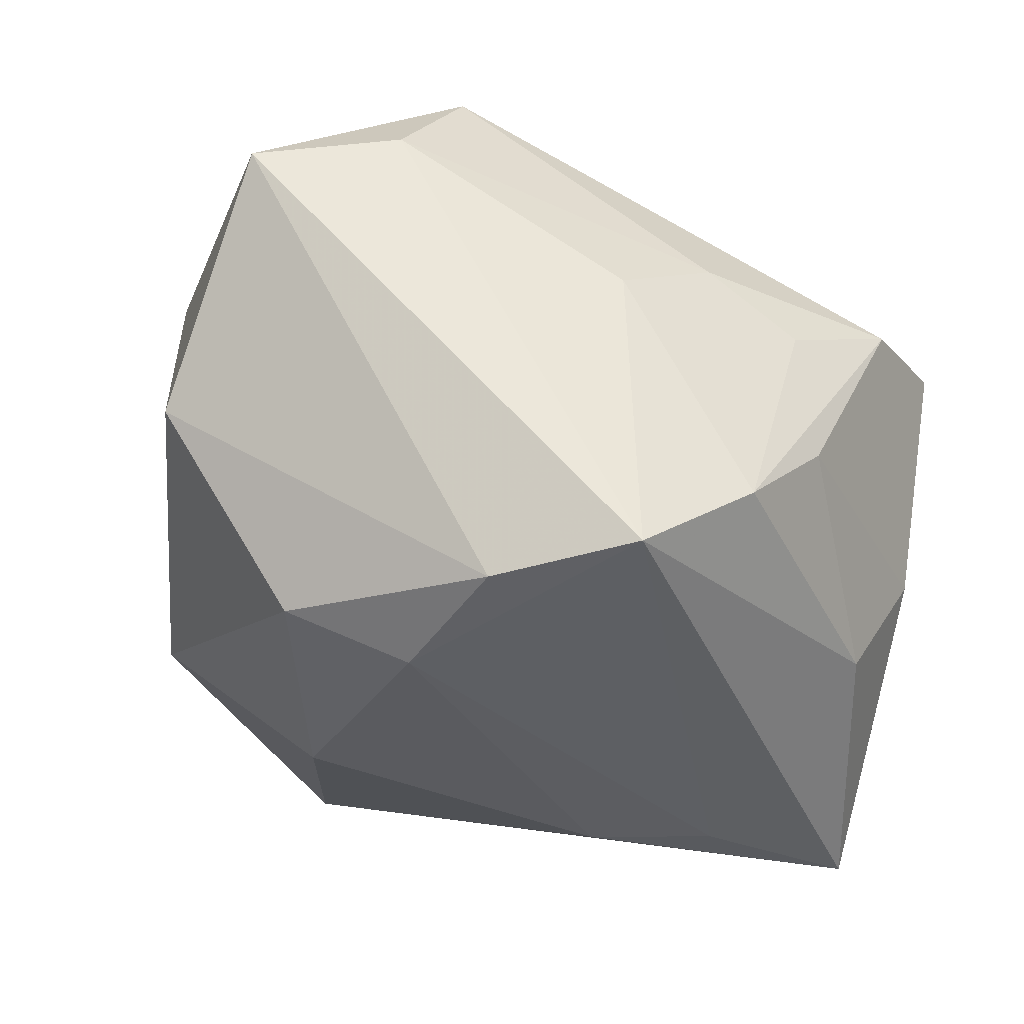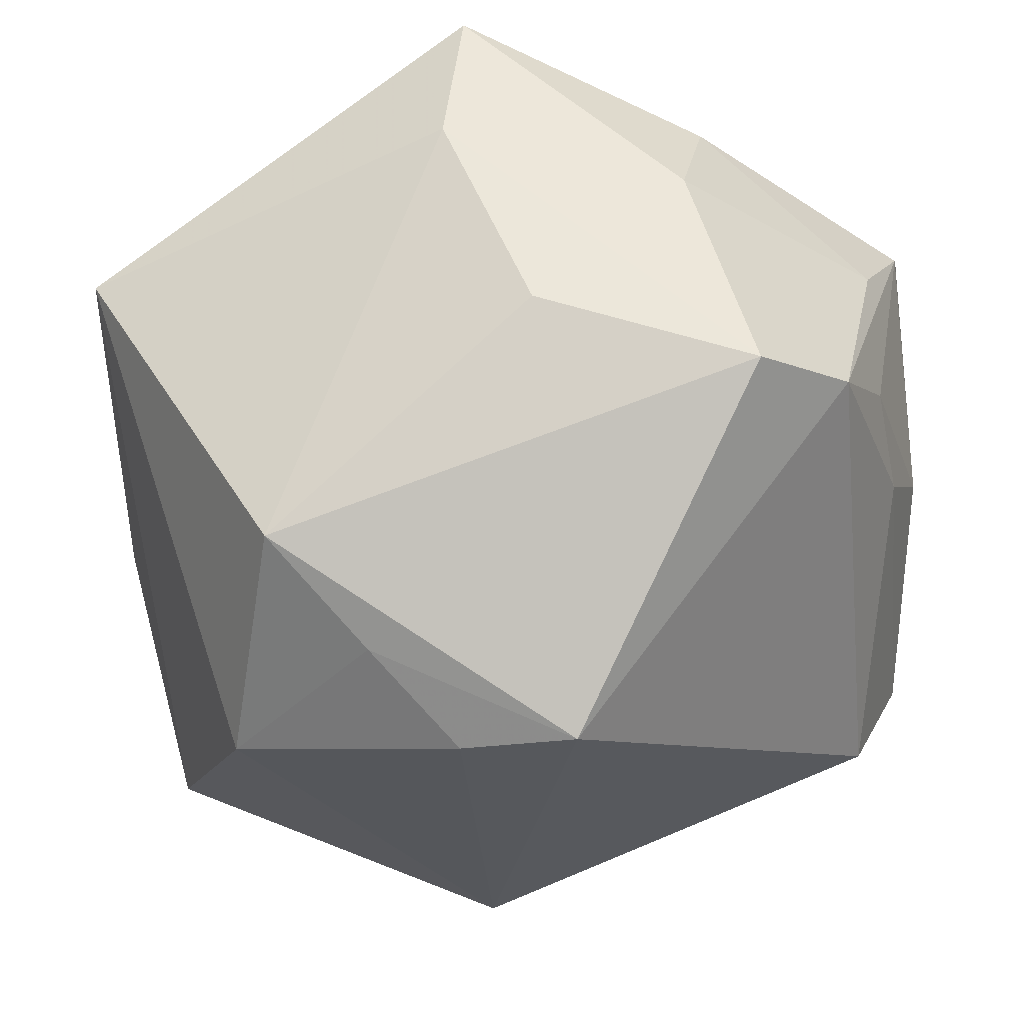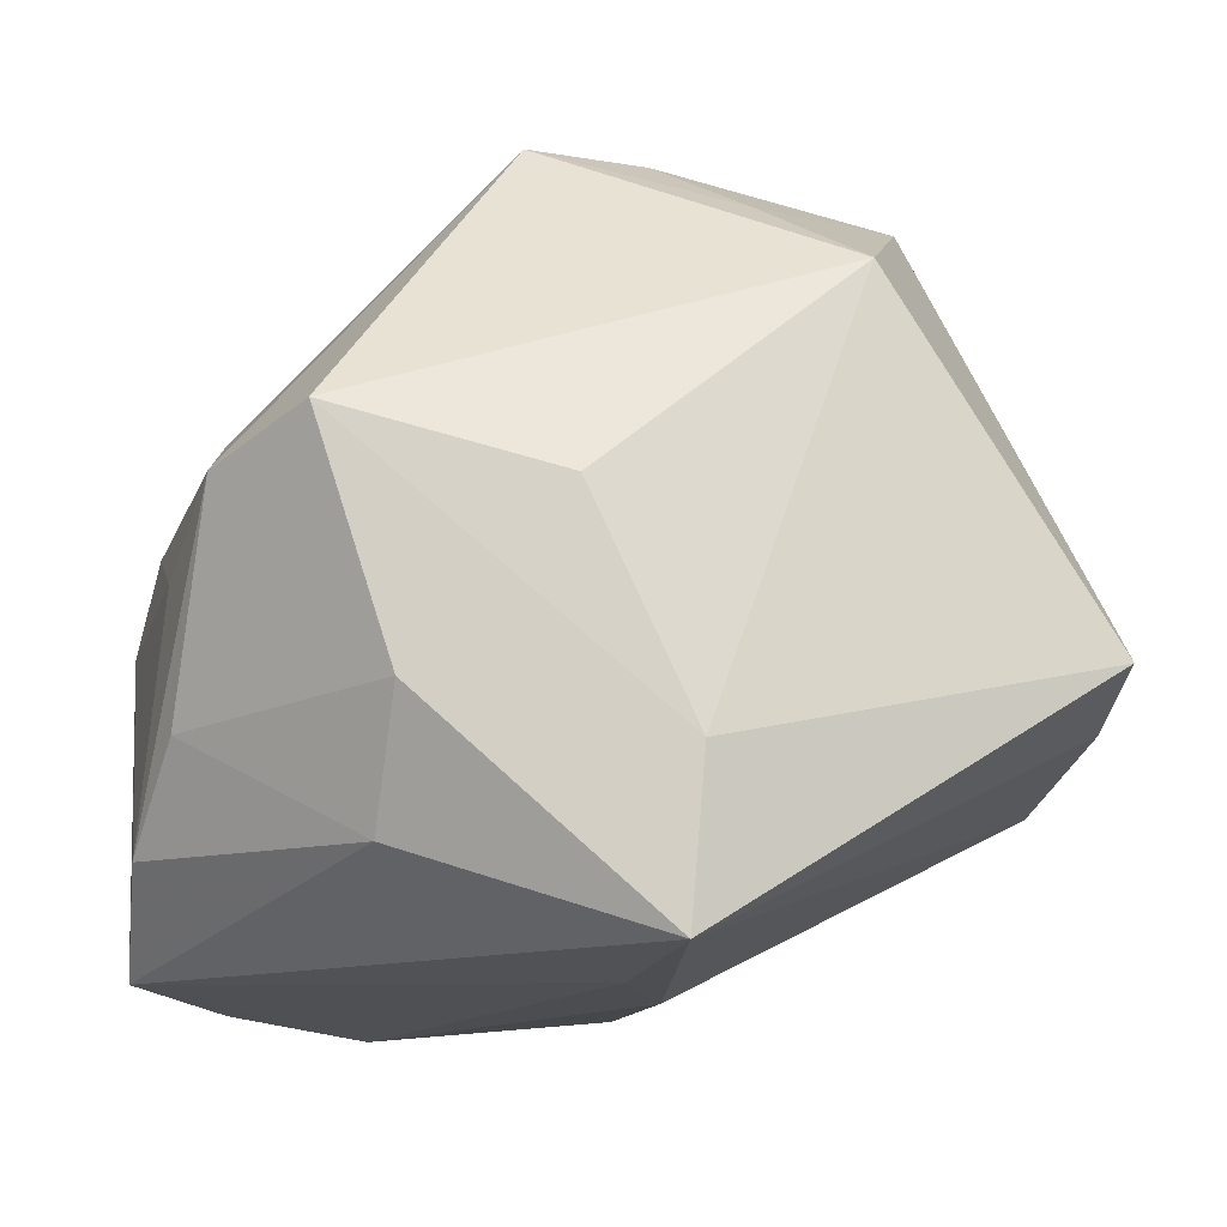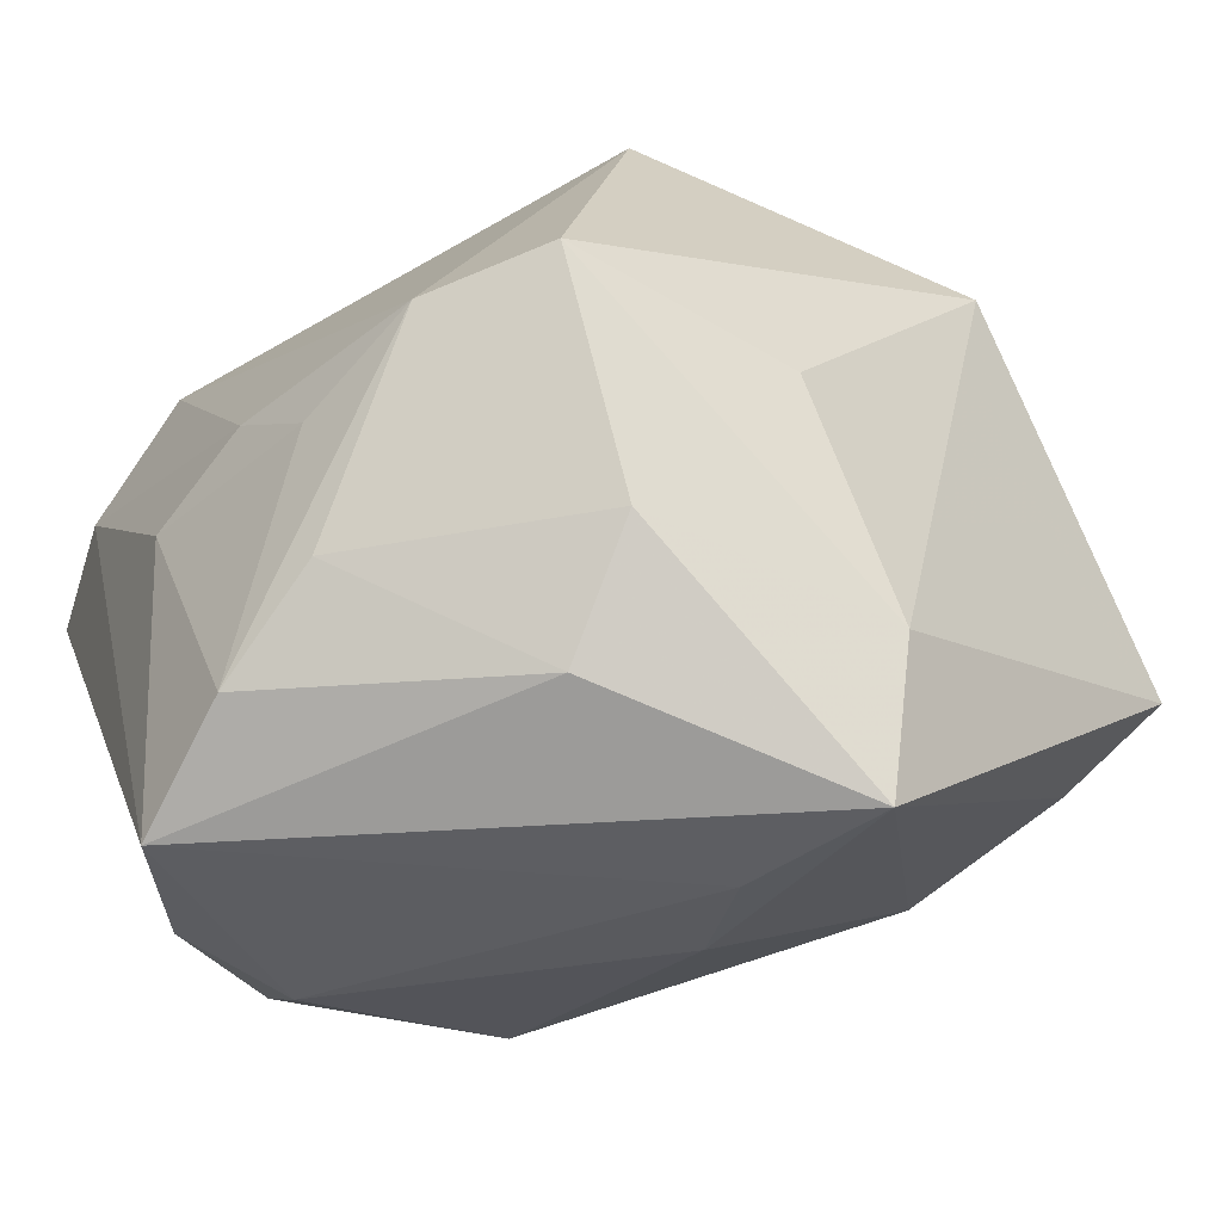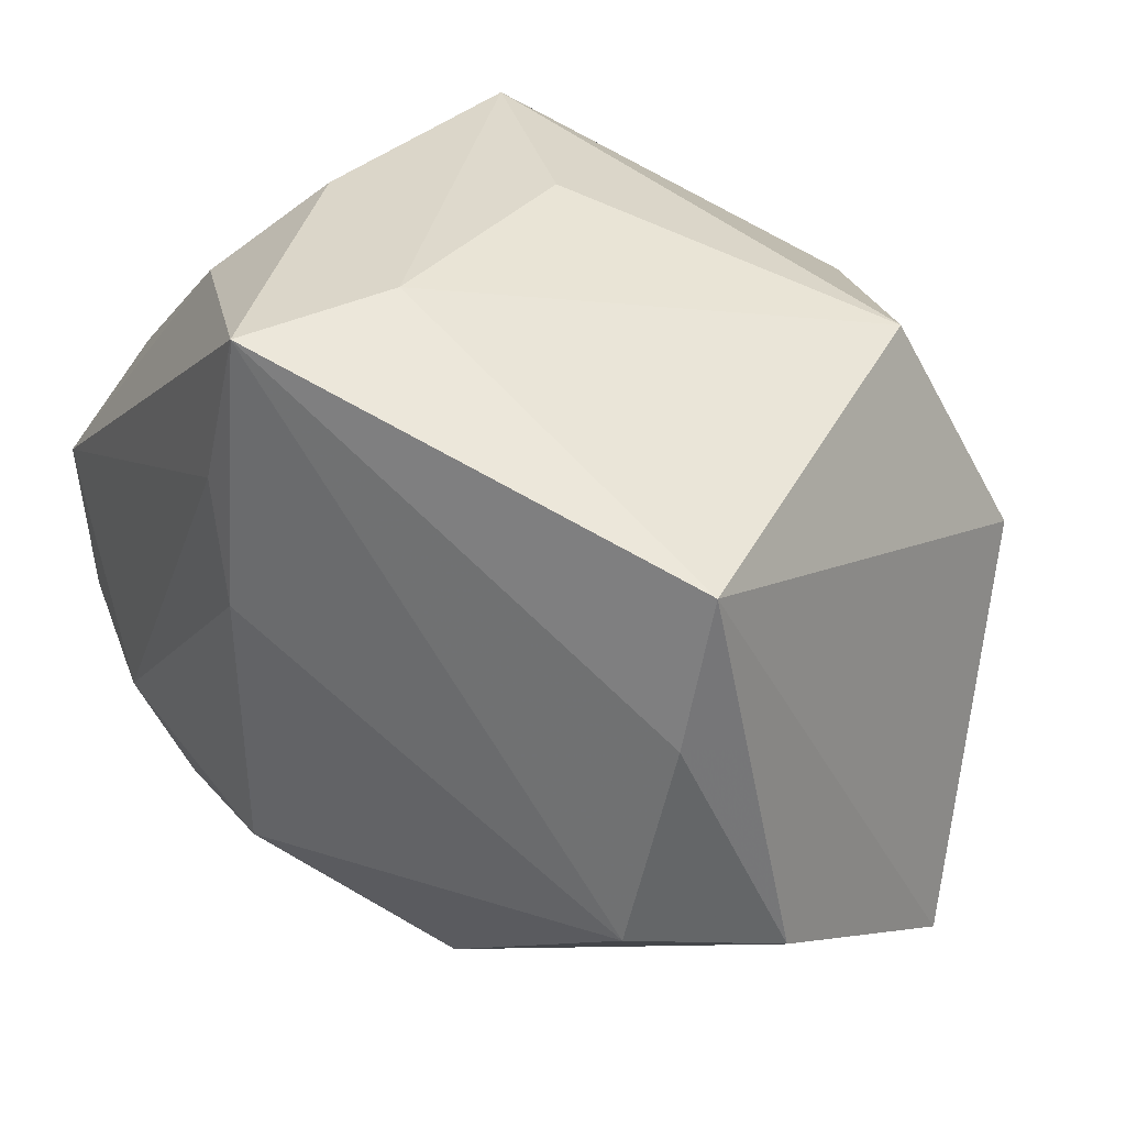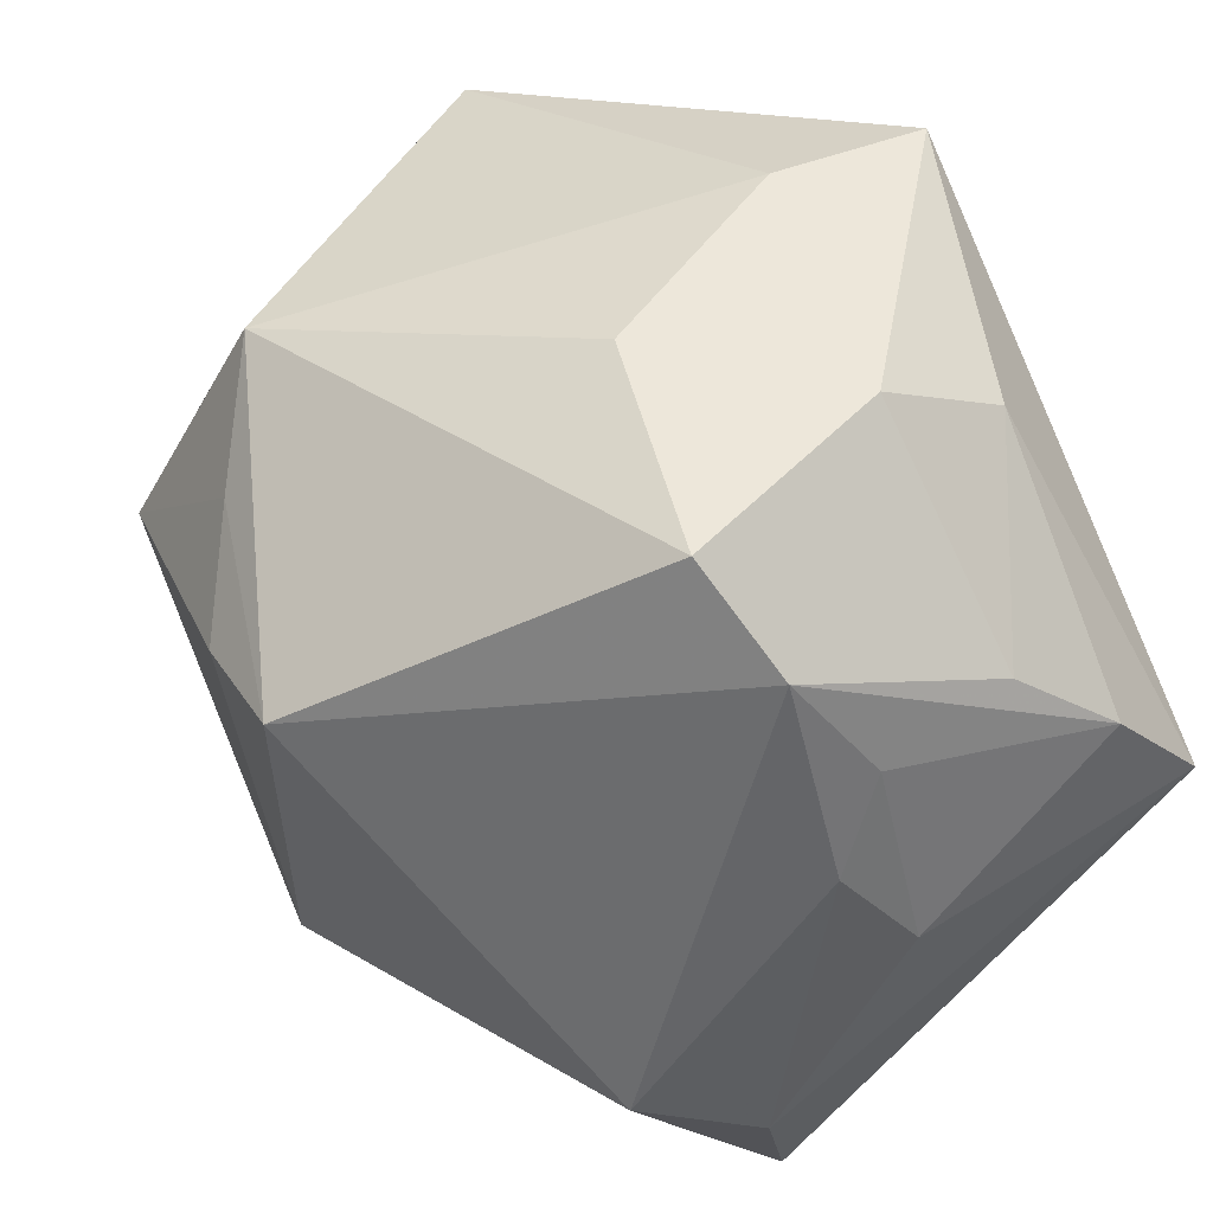
<metadata>
{"format":"obj","ext":"obj","renderer":"f3d","projection":"perspective","resolution":1024,"background":"white","views":[{"elev":-37.2,"azim":77.0,"up":"+Z"},{"elev":58.1,"azim":2.3,"up":"+Y"},{"elev":-15.8,"azim":-179.1,"up":"+Z"},{"elev":-31.4,"azim":154.4,"up":"+Z"},{"elev":31.7,"azim":-120.4,"up":"+Y"},{"elev":54.6,"azim":58.7,"up":"+Y"}]}
</metadata>
<code>
v -0.03718 -0.02794 0.02163
v -0.003476 0.02046 -0.03431
v 0.01868 -0.02578 -0.02945
v 0.03304 0.02098 -0.01434
v 0.005194 0.01919 0.0375
v 0.022 -0.03845 -0.01123
v -0.00844 0.03564 -0.03341
v -0.03947 -0.013 -0.01441
v -0.01119 -0.03362 -0.01581
v -0.006223 0.008999 -0.03431
v 0.01563 0.02984 -0.02485
v -0.01416 0.0222 0.0307
v -0.009691 0.03722 -0.01853
v 0.02053 0.03848 0.008099
v 0.03715 0.0129 -0.02314
v 0.034 0.01939 -0.001264
v -0.02724 0.007738 0.03412
v 0.02942 0.03034 0.004888
v 0.03497 -0.01354 0.02185
v -0.002881 -0.02795 0.03439
v -0.02374 0.02919 0.02316
v 0.01298 -0.03705 0.009236
v 0.01363 0.03665 -0.01353
v -0.04328 0.00803 -0.01156
v 0.03226 -0.01004 -0.03258
v -0.04422 0.02244 -0.009058
v 0.03899 0.001919 -0.03157
v 0.03633 0.01034 0.003475
v -0.00169 -0.01973 -0.03181
v -0.0003331 0.03832 0.001999
v 0.03985 -0.02033 0.01075
v 0.03985 0.00079 -0.002682
v 0.03813 -0.03392 0.007508
v -0.005543 0.01584 0.03721
v -0.04424 -0.01575 -0.0005392
v 0.02017 -0.01456 -0.03431
f 27 11 15
f 10 8 7
f 7 23 11
f 7 11 27
f 17 26 1
f 1 20 17
f 27 15 32
f 27 33 25
f 33 6 25
f 1 26 35
f 28 32 16
f 16 32 15
f 18 16 15
f 28 16 18
f 14 5 18
f 26 7 24
f 24 7 8
f 24 35 26
f 8 35 24
f 22 6 33
f 33 20 22
f 22 20 1
f 34 20 5
f 34 17 20
f 26 17 21
f 21 5 14
f 14 30 21
f 31 32 28
f 31 33 27
f 27 32 31
f 2 7 27
f 10 7 2
f 29 8 10
f 4 18 15
f 4 15 11
f 11 23 4
f 4 23 14
f 14 18 4
f 13 7 26
f 26 21 13
f 13 21 30
f 13 30 14
f 14 23 13
f 23 7 13
f 17 34 12
f 12 21 17
f 12 34 5
f 5 21 12
f 19 18 5
f 5 20 19
f 33 31 19
f 28 18 19
f 19 31 28
f 19 20 33
f 8 29 9
f 9 22 1
f 6 22 9
f 1 35 9
f 9 35 8
f 3 25 6
f 6 9 3
f 3 9 29
f 25 3 36
f 36 3 29
f 36 29 10
f 10 2 36
f 27 25 36
f 36 2 27

</code>
